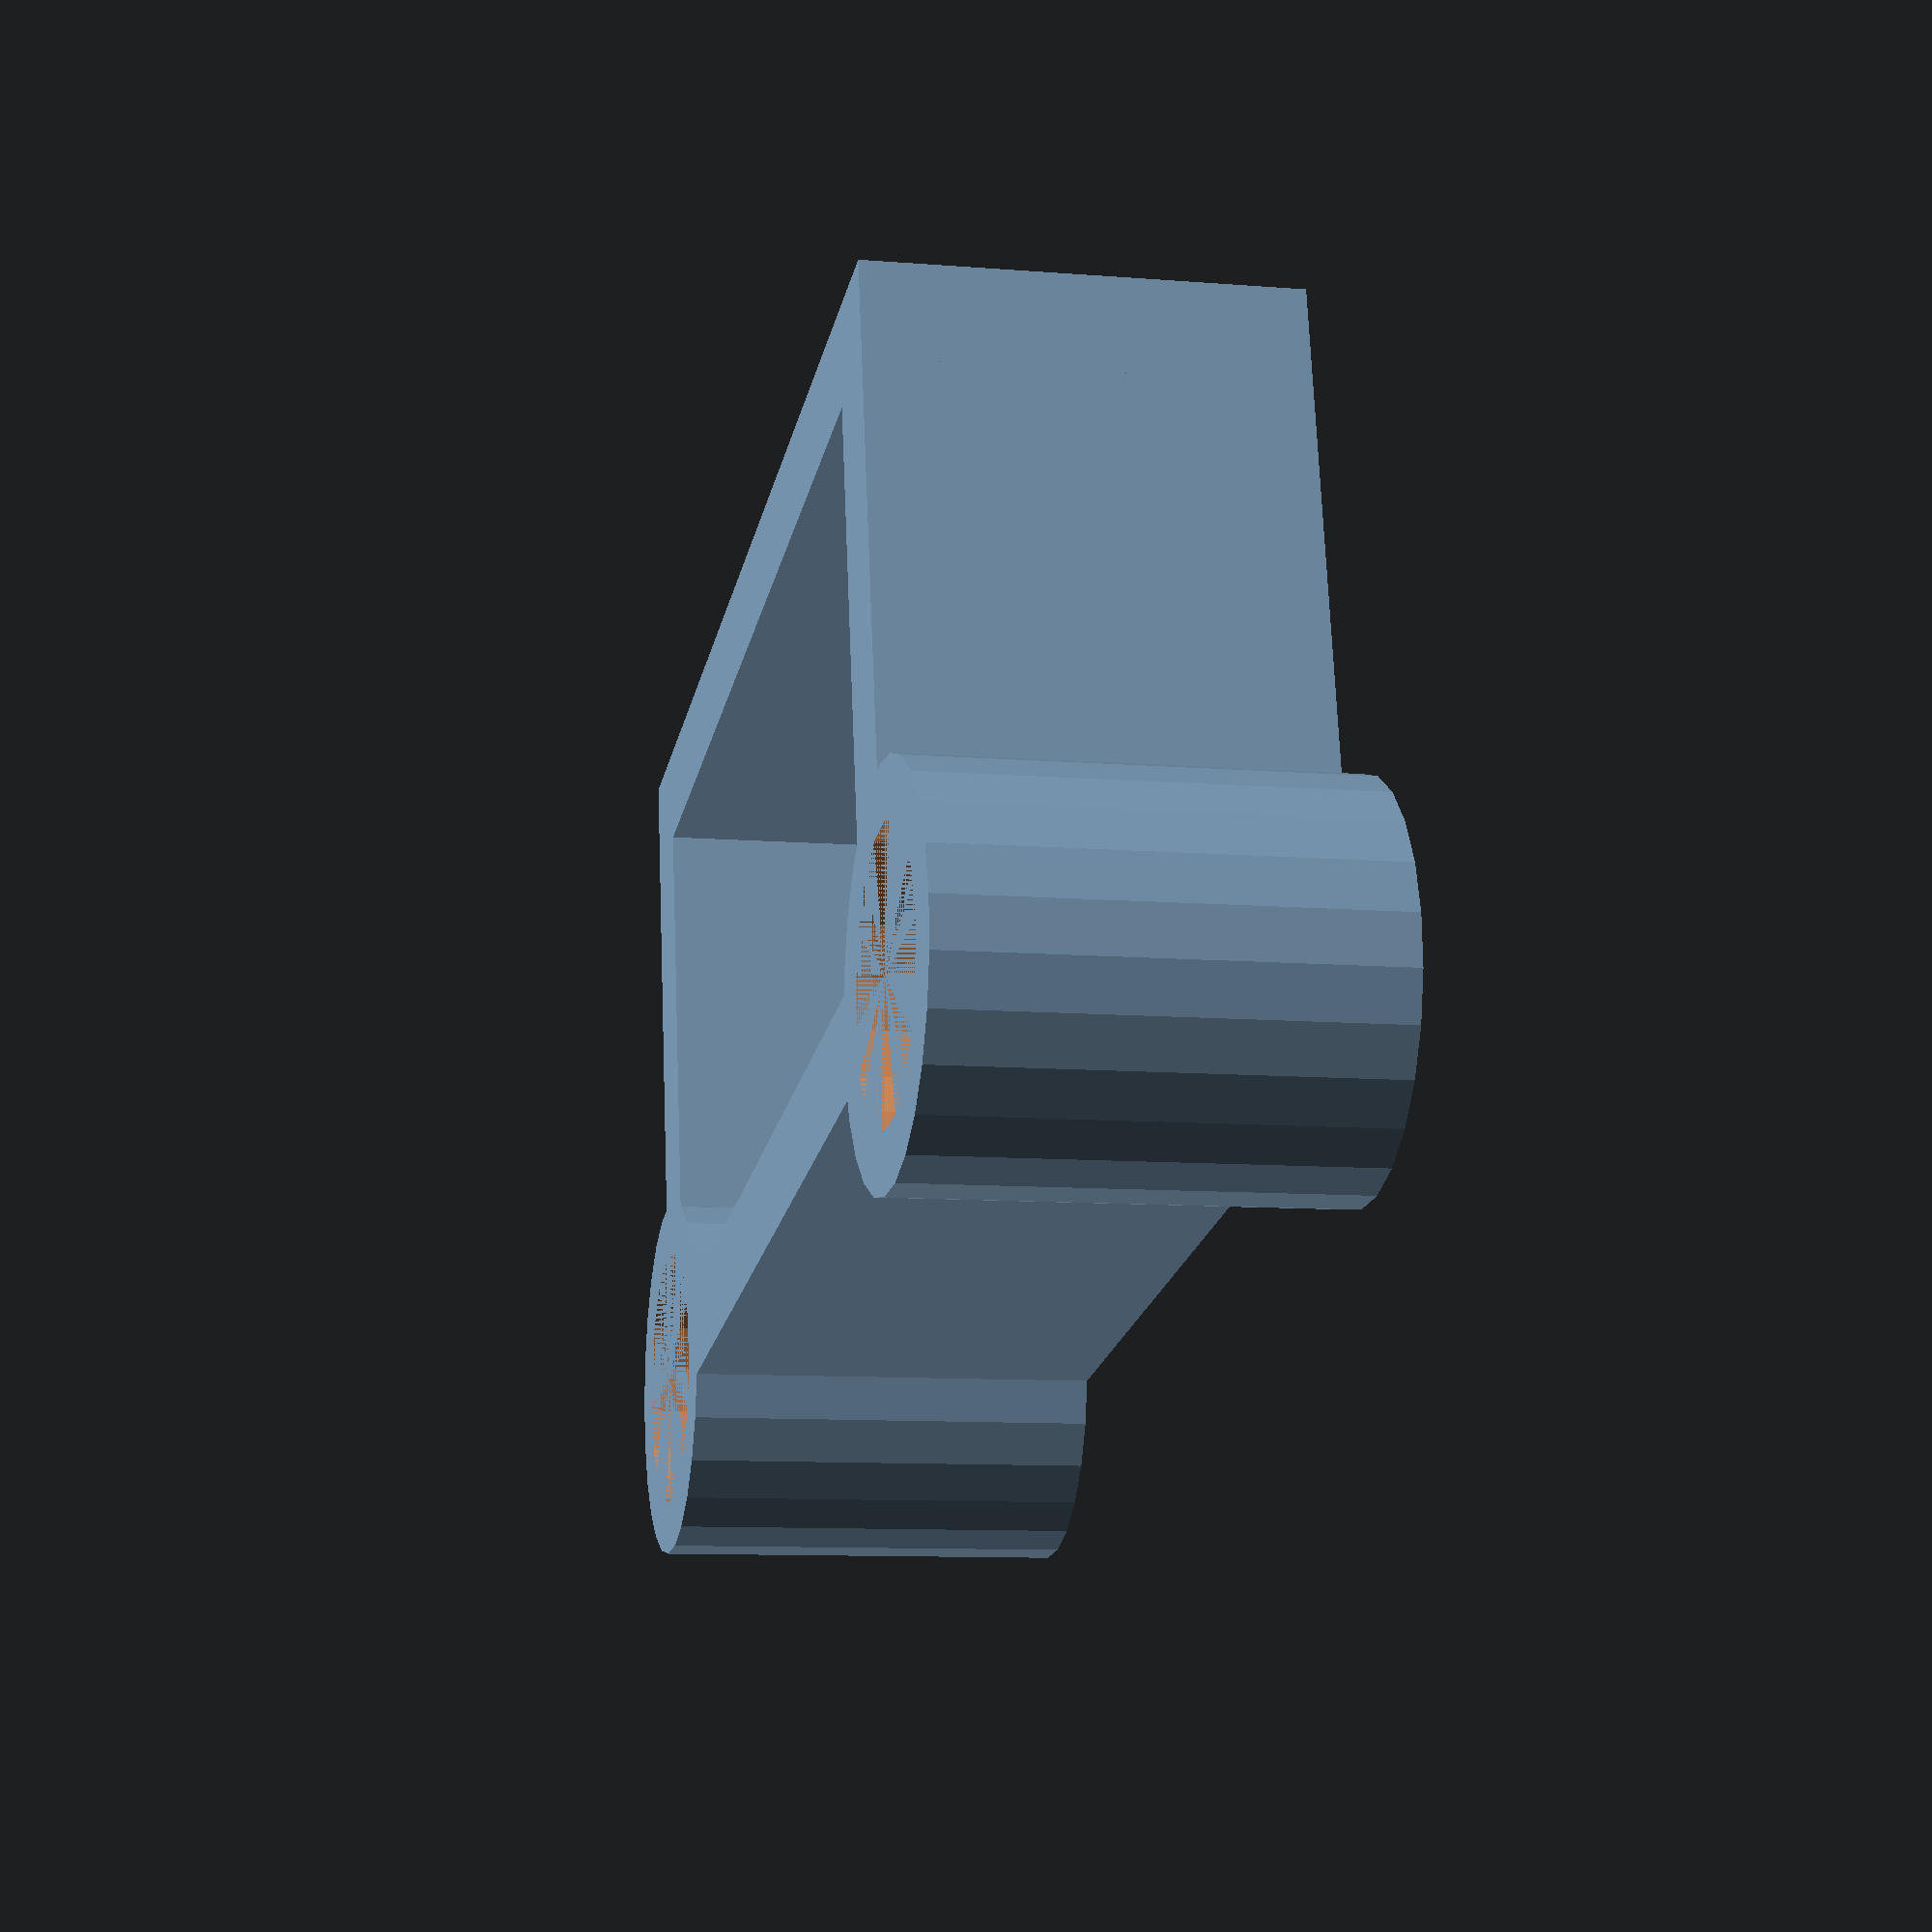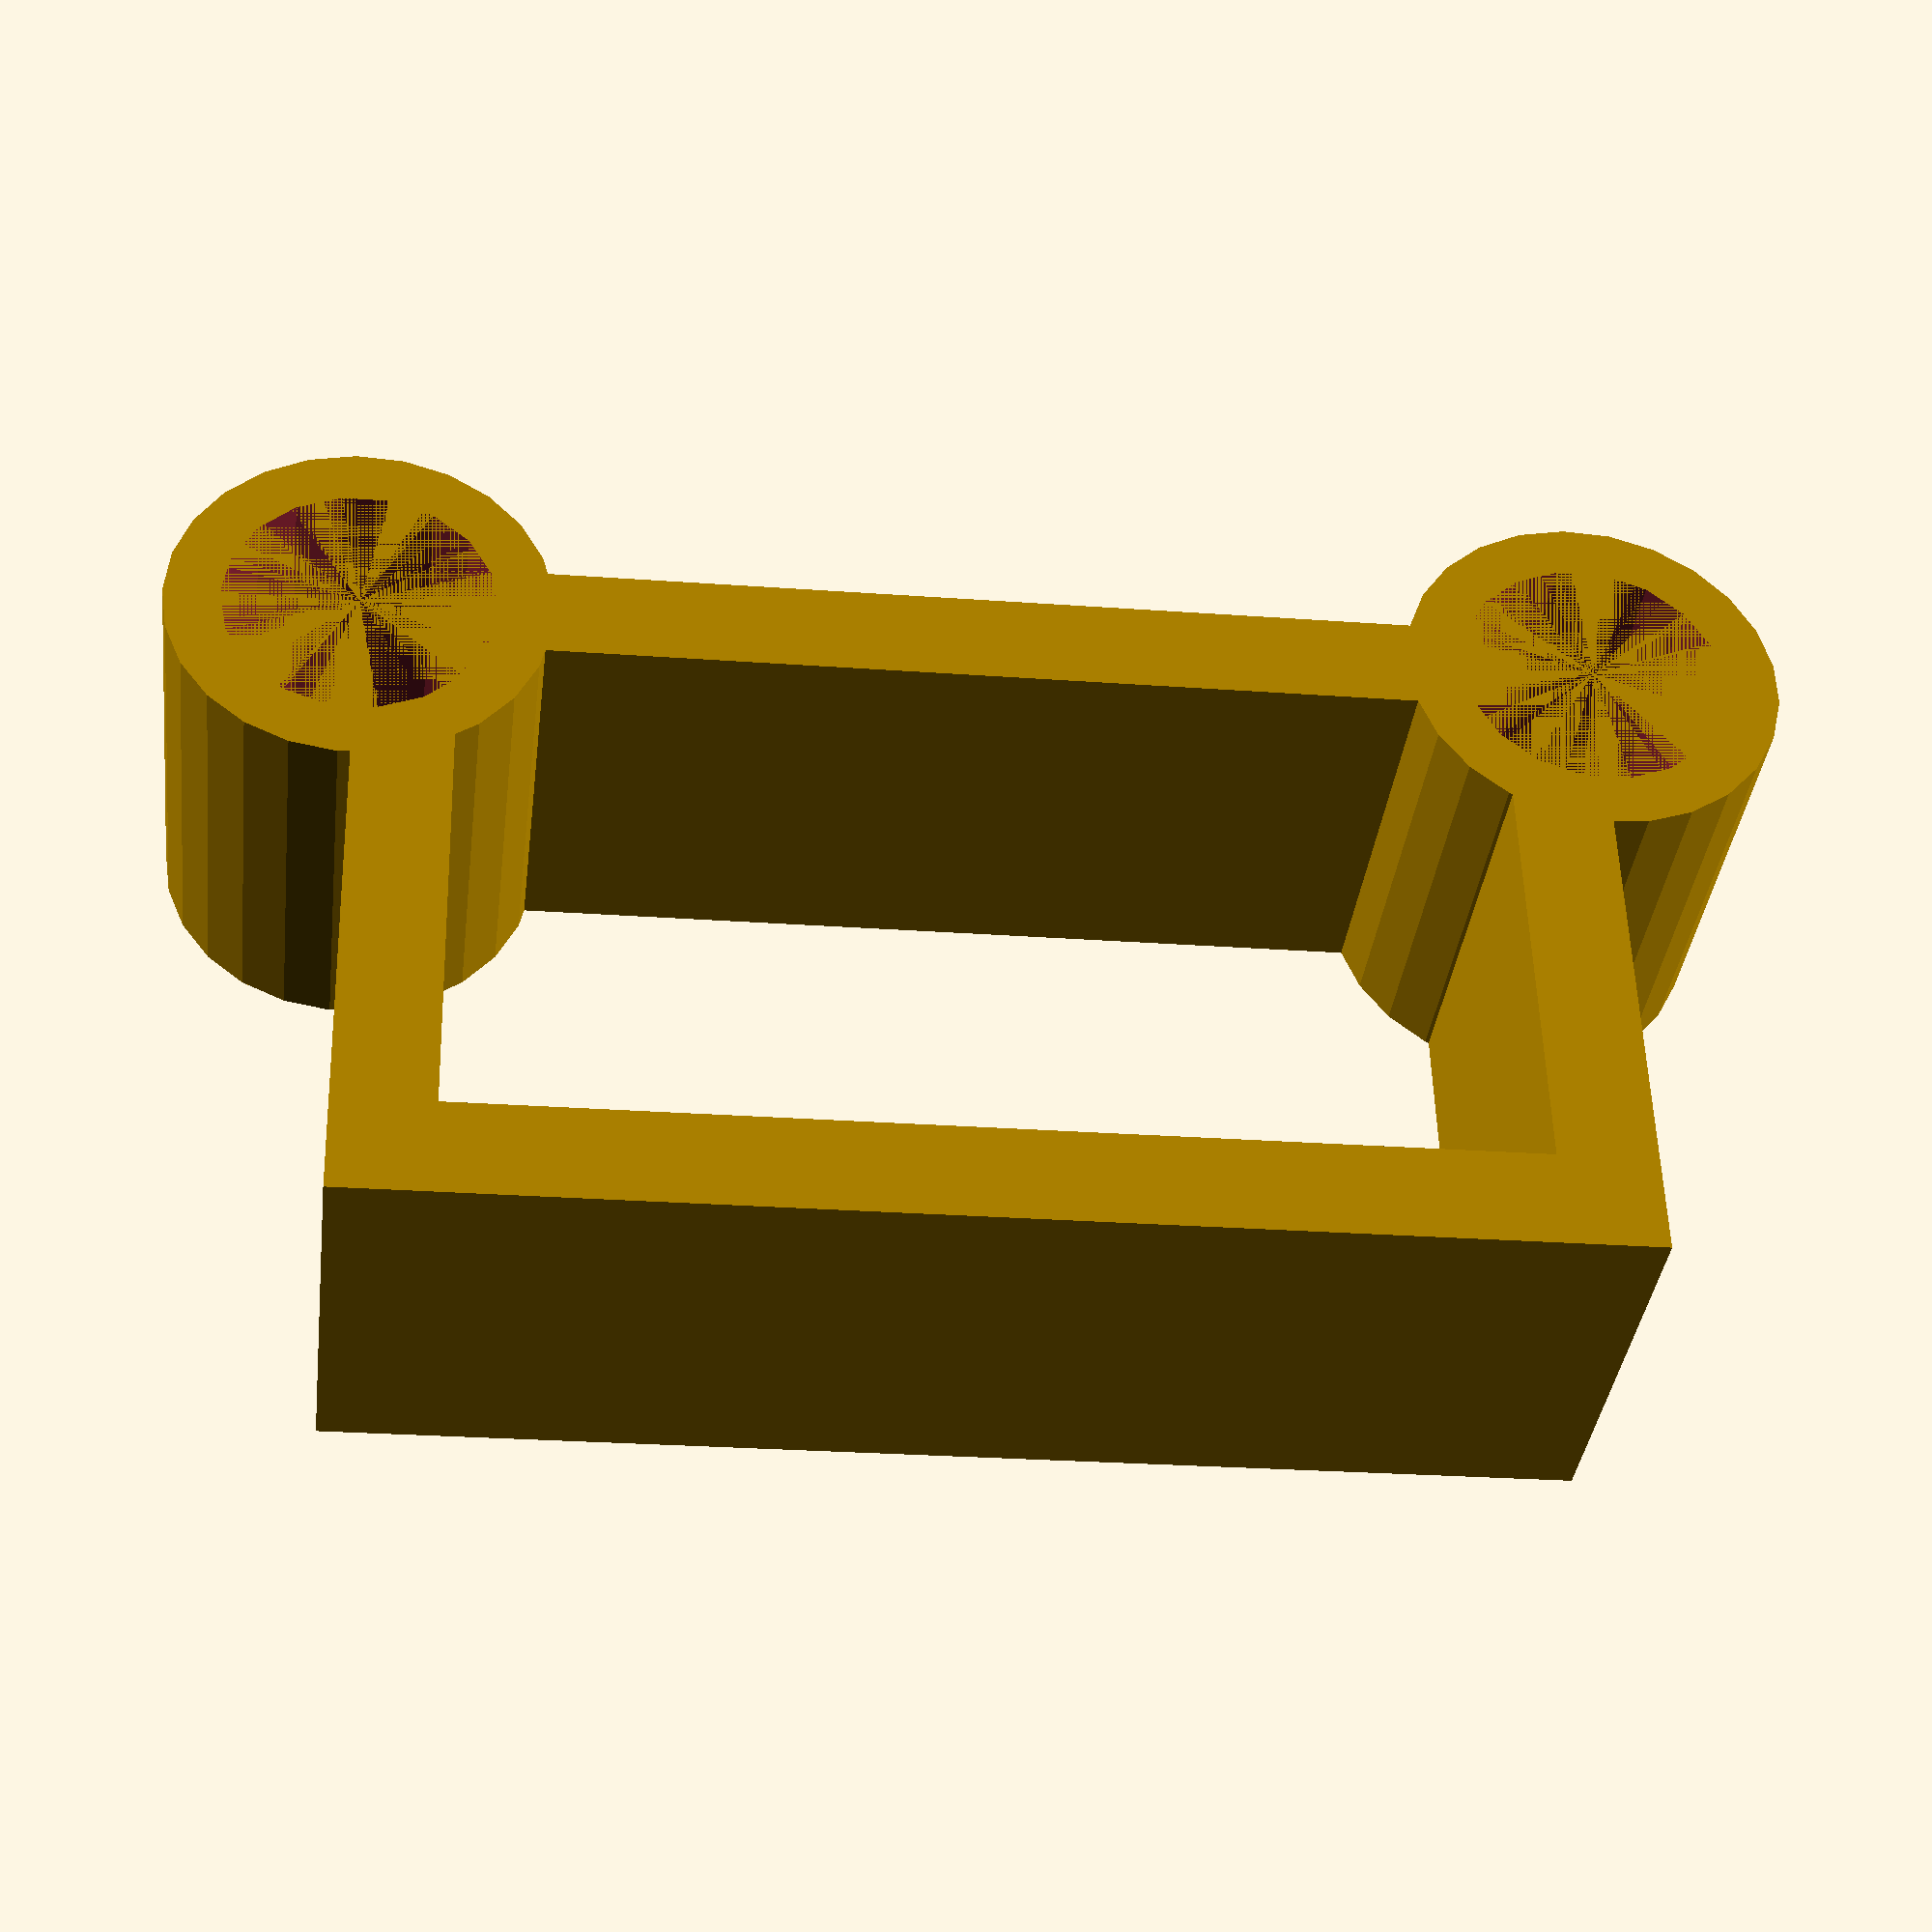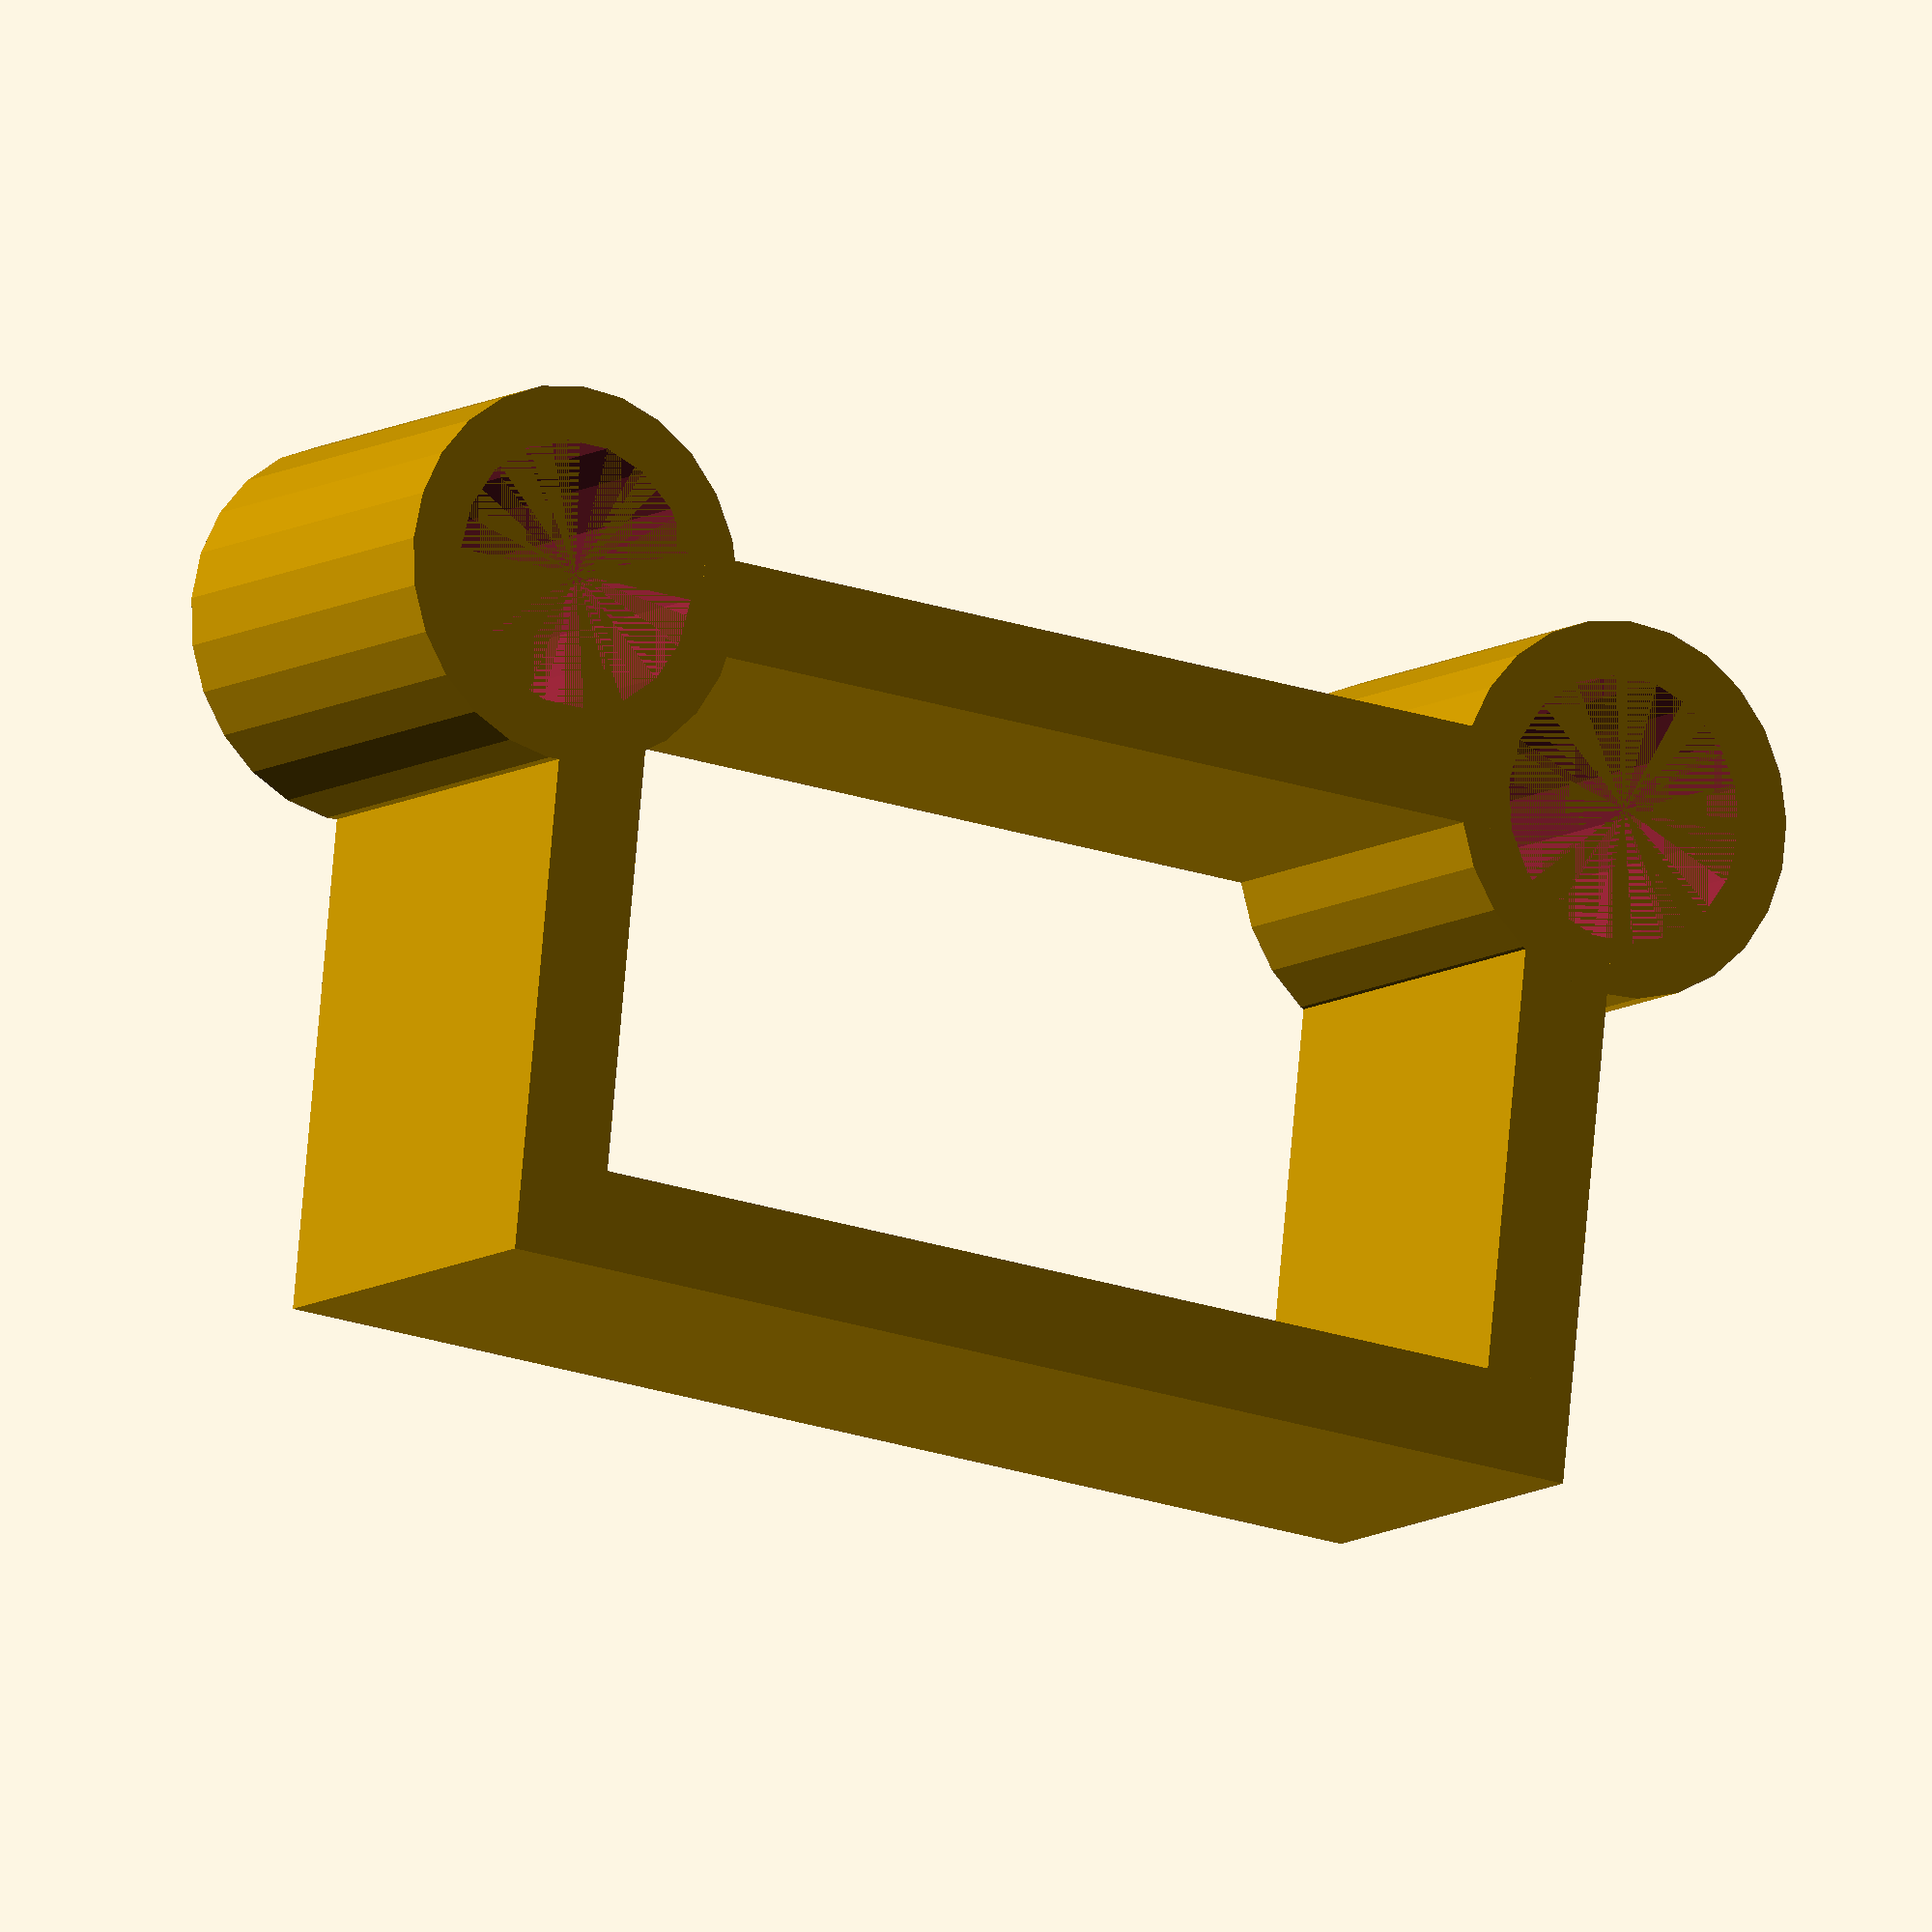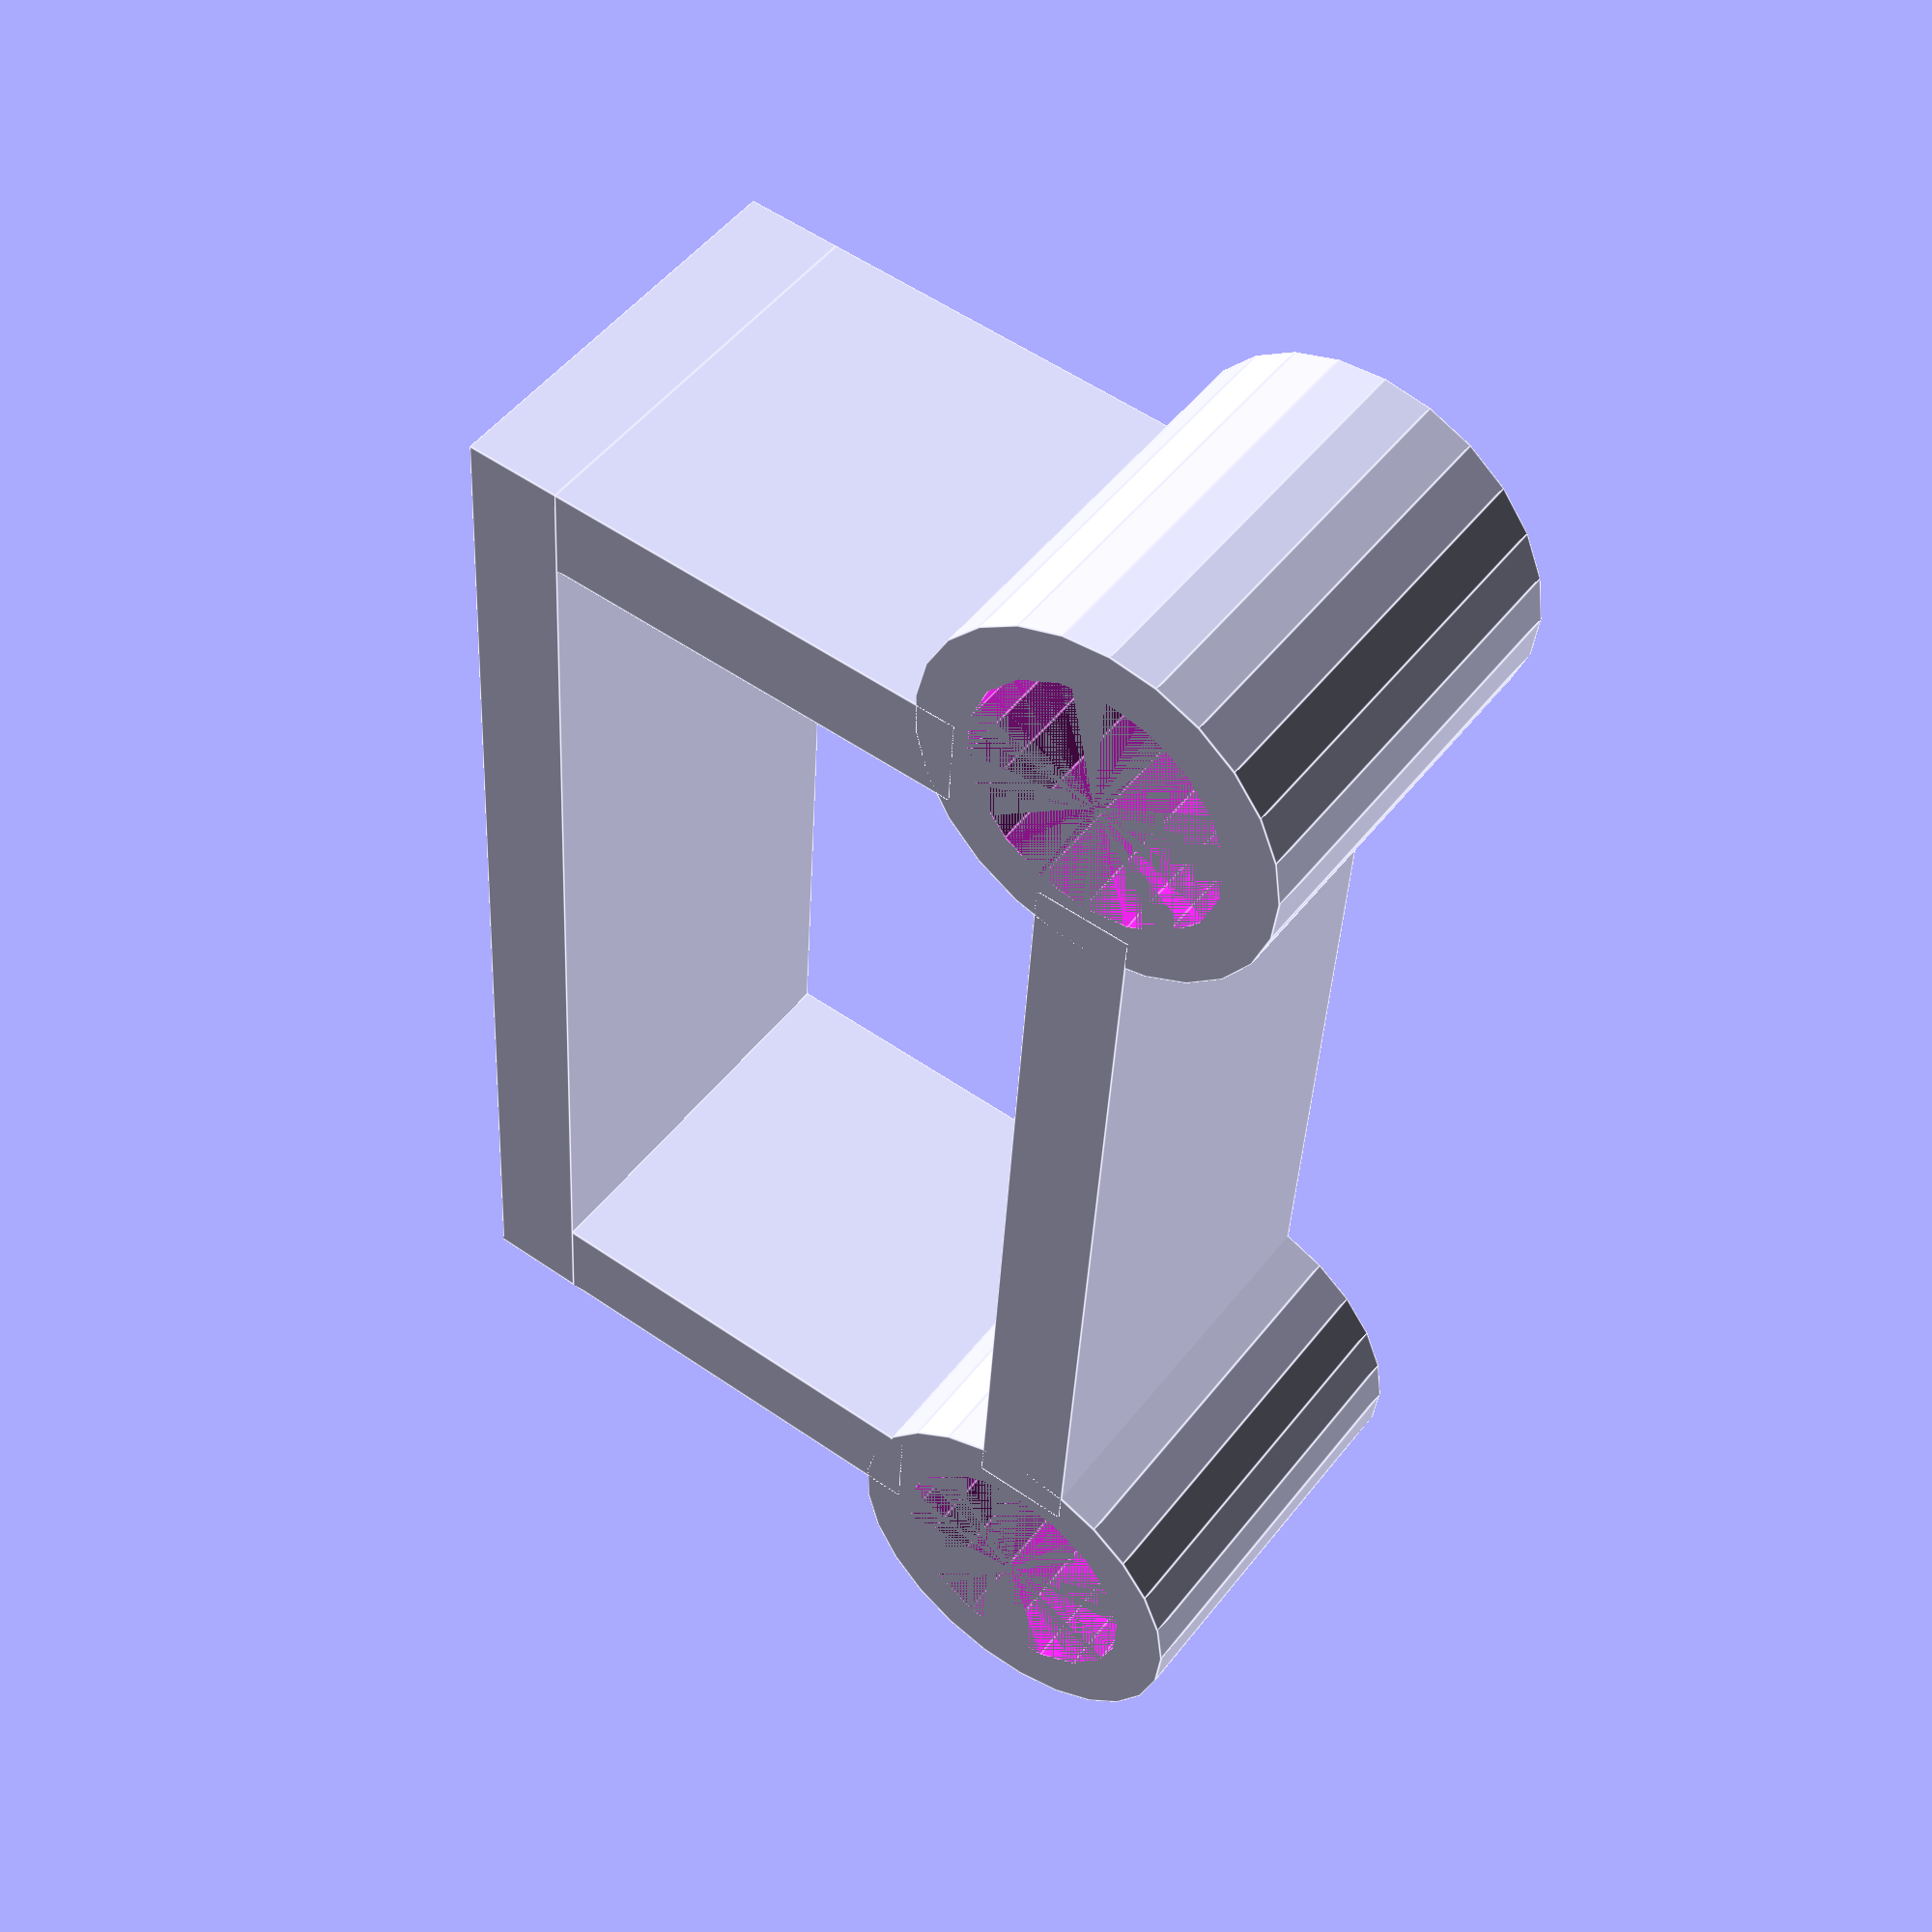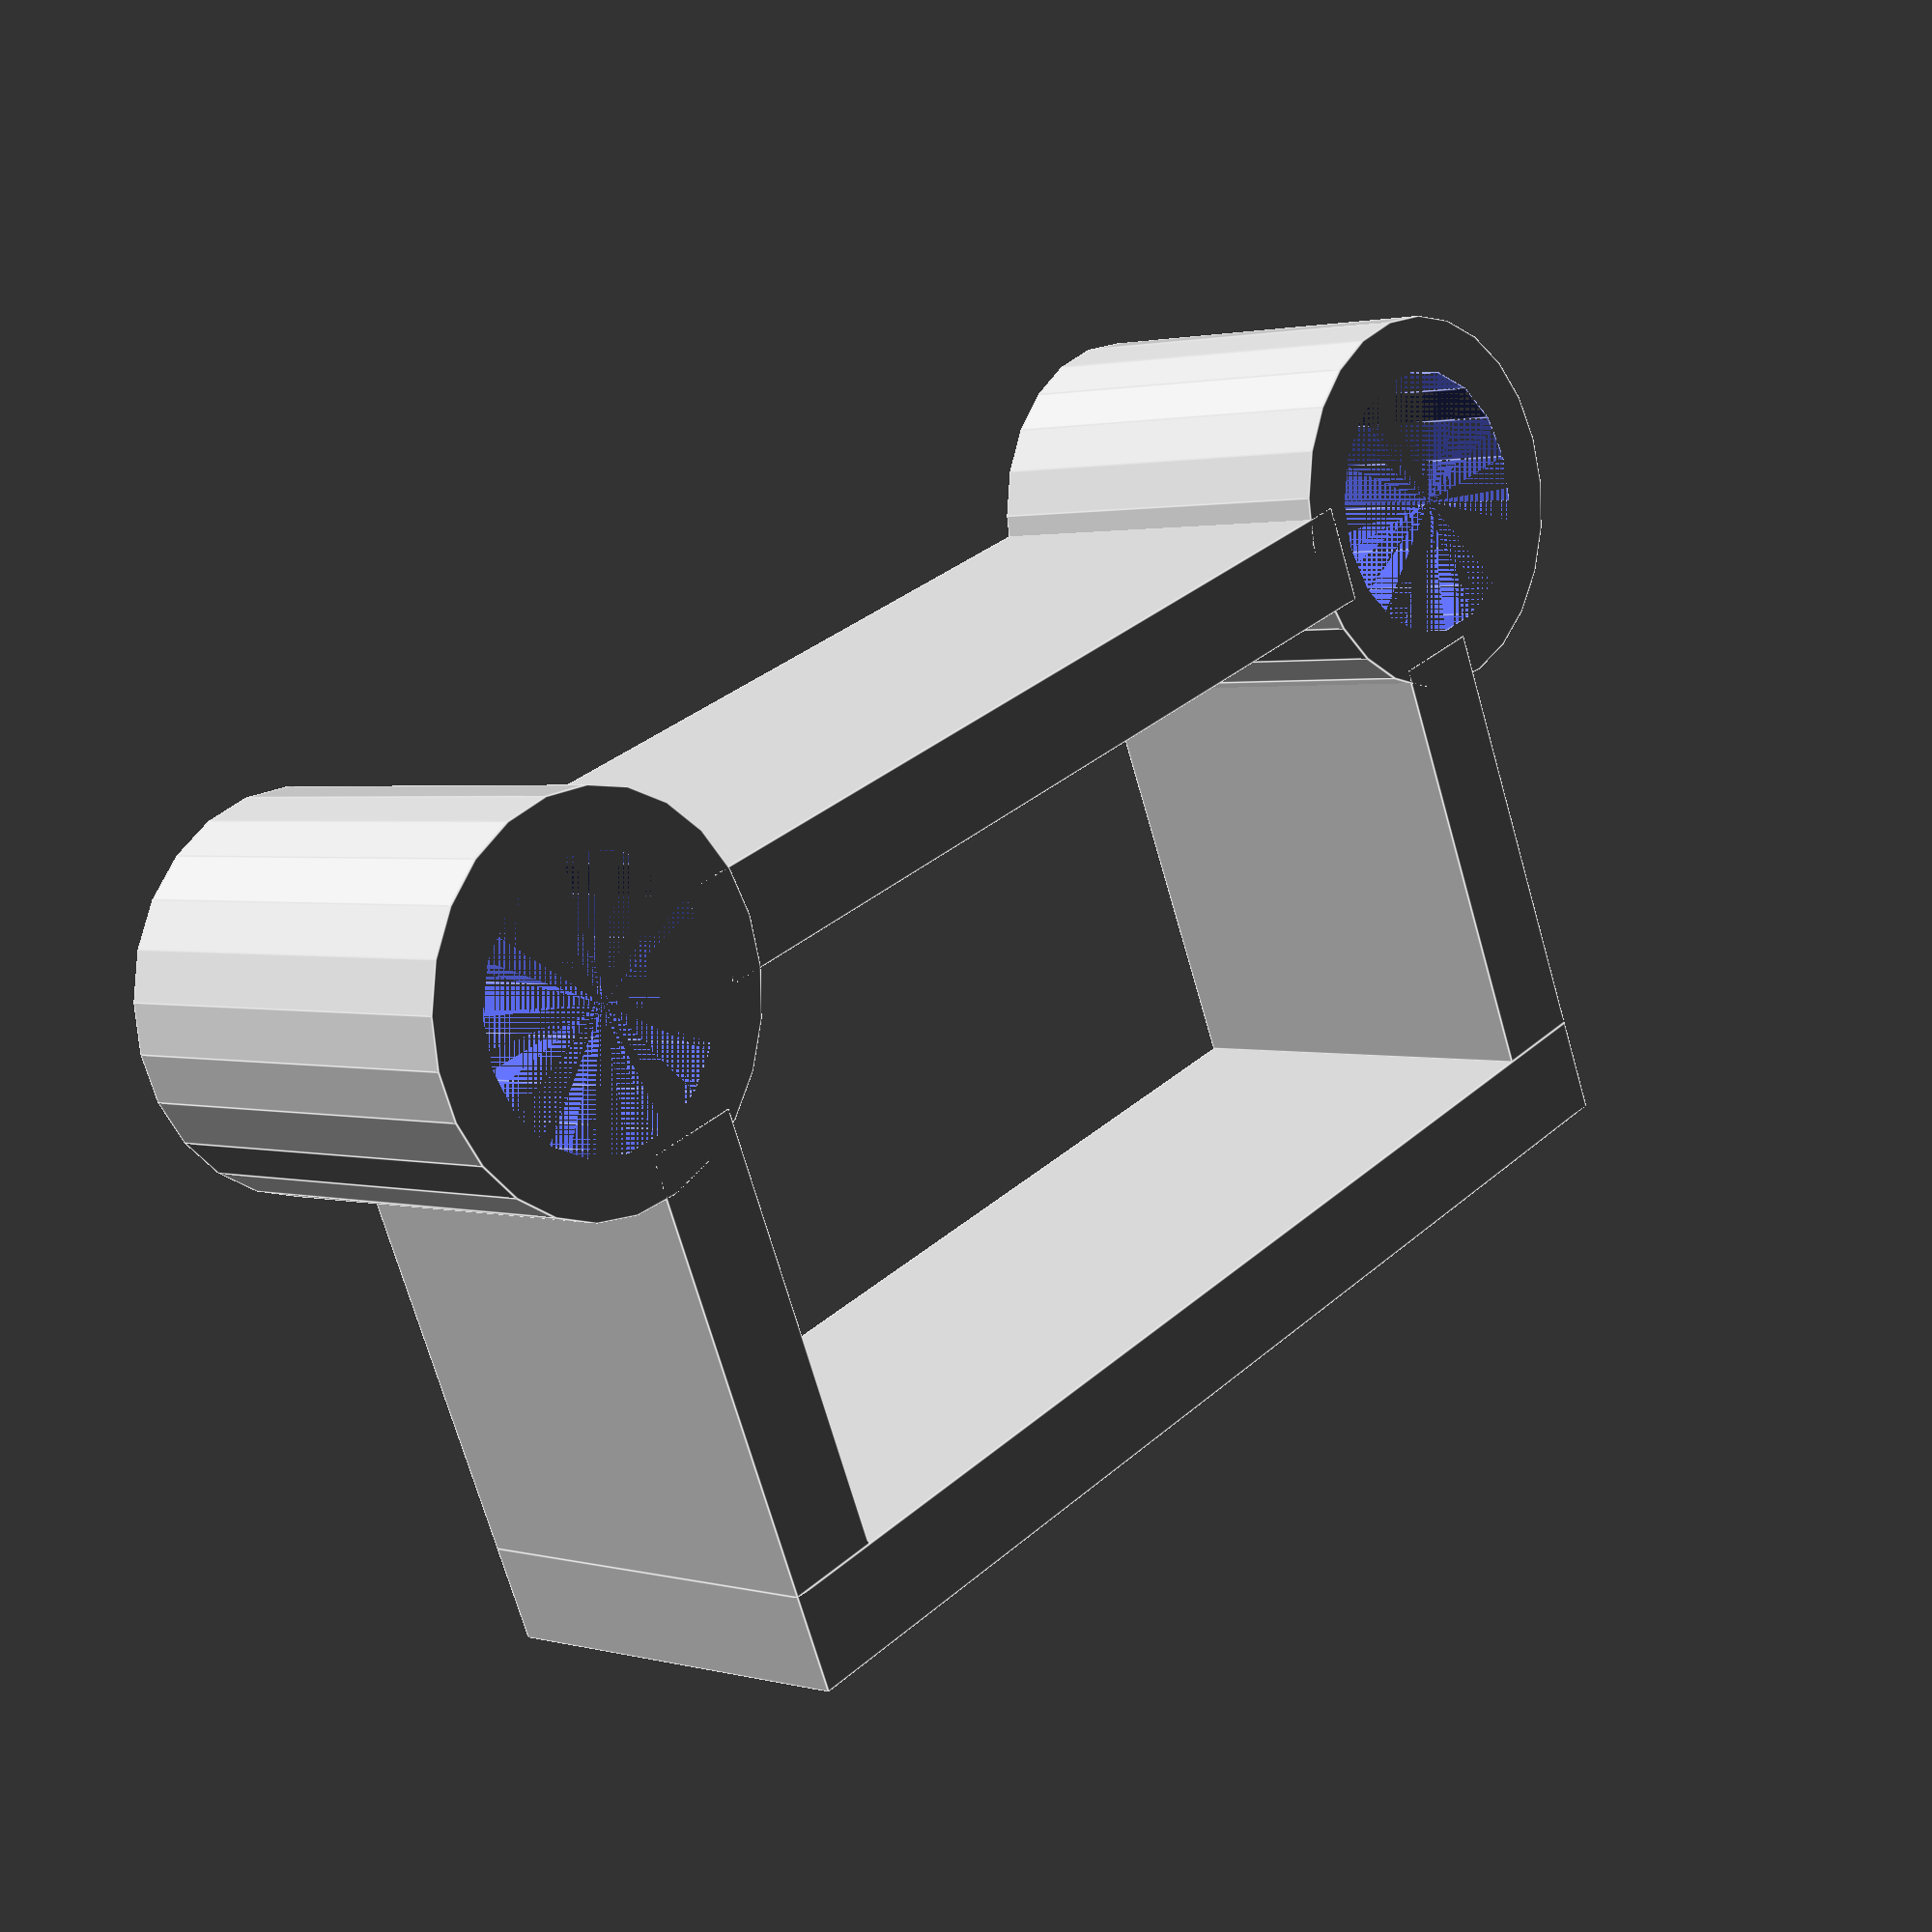
<openscad>
standoff_width = 6;
standoff_spacing = 25;
height = 8.5;
wall_thickness = 2;
buzzer_width = 12;

anti_warp = .15;
filament_width = 1.75;

function anti_warp_widen(v) = v + (filament_width * anti_warp) * 2;
function anti_warp_shrink(v) = v - (filament_width * anti_warp) * 2;

$fs = $preview ? 1 : 0.5;
$fa = $preview ? 10 : 5;

module standoff_holder(height) {
	assert(height > 0);
	difference() {
		cylinder(h = height, d = anti_warp_widen(standoff_width * 1.2));
		cylinder(h = height, d = anti_warp_shrink(standoff_width));
	}
}

module standoffs(height) {
	standoff_holder(height);
	translate([standoff_spacing, 0]) standoff_holder(height);
}

module main() {
	standoffs(height);
	translate([standoff_width / 2, -wall_thickness / 2]) cube([standoff_spacing - standoff_width, wall_thickness, height]);
	translate([0, standoff_width / 2]) cube ([wall_thickness, buzzer_width - standoff_width / 2, height]);
	translate([standoff_spacing - wall_thickness, standoff_width / 2]) cube ([wall_thickness, buzzer_width - standoff_width / 2, height]);
	translate([0, buzzer_width]) cube([standoff_spacing, wall_thickness, height]);
}

main();

</openscad>
<views>
elev=189.8 azim=168.8 roll=102.0 proj=p view=solid
elev=36.9 azim=178.4 roll=353.0 proj=p view=solid
elev=189.7 azim=5.9 roll=211.8 proj=o view=wireframe
elev=310.8 azim=273.5 roll=36.0 proj=p view=edges
elev=358.2 azim=203.2 roll=134.3 proj=p view=edges
</views>
